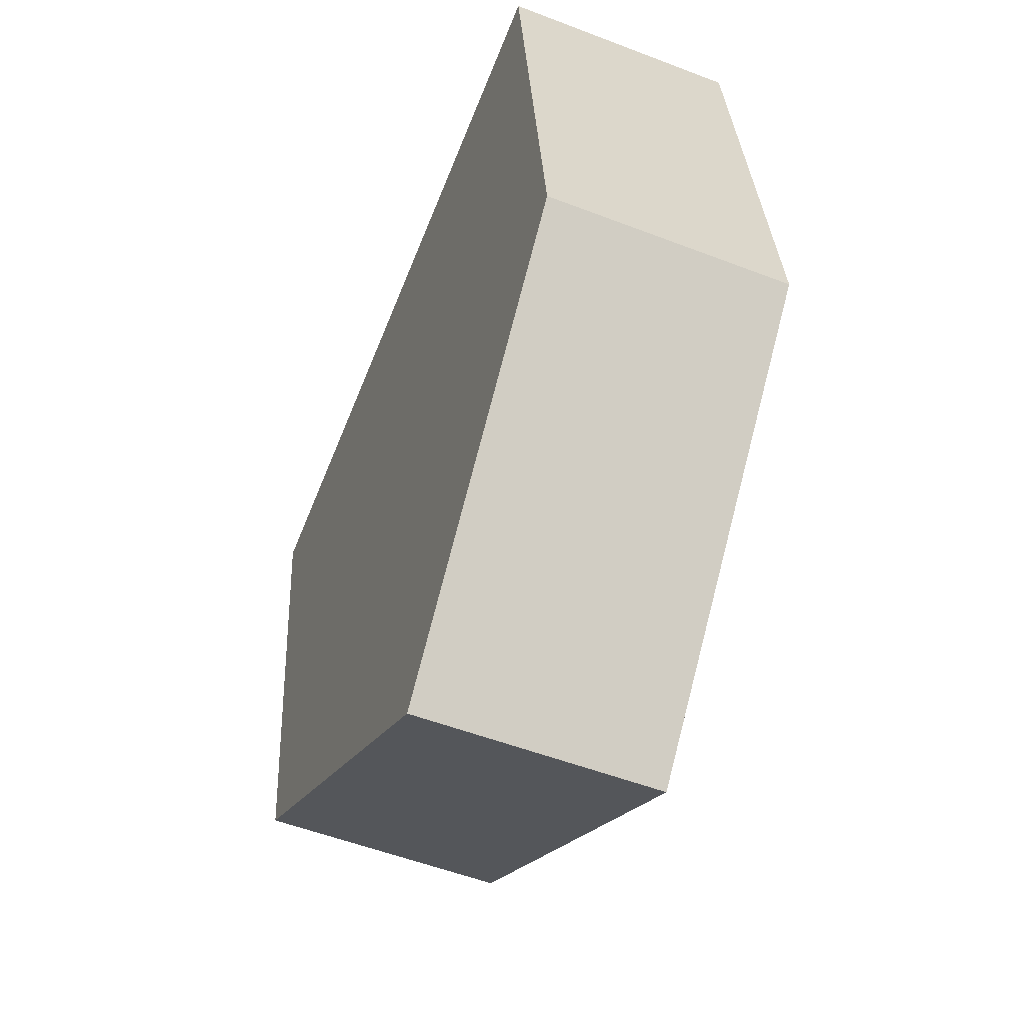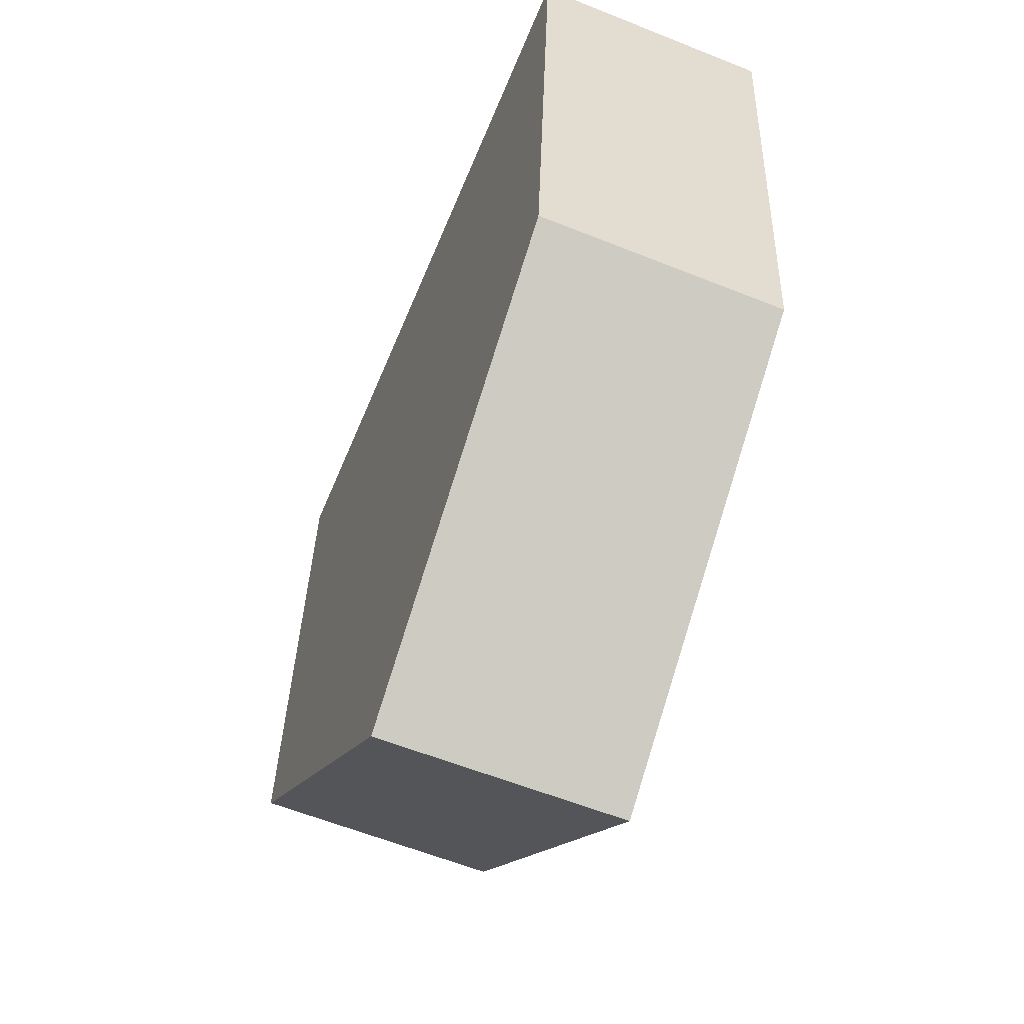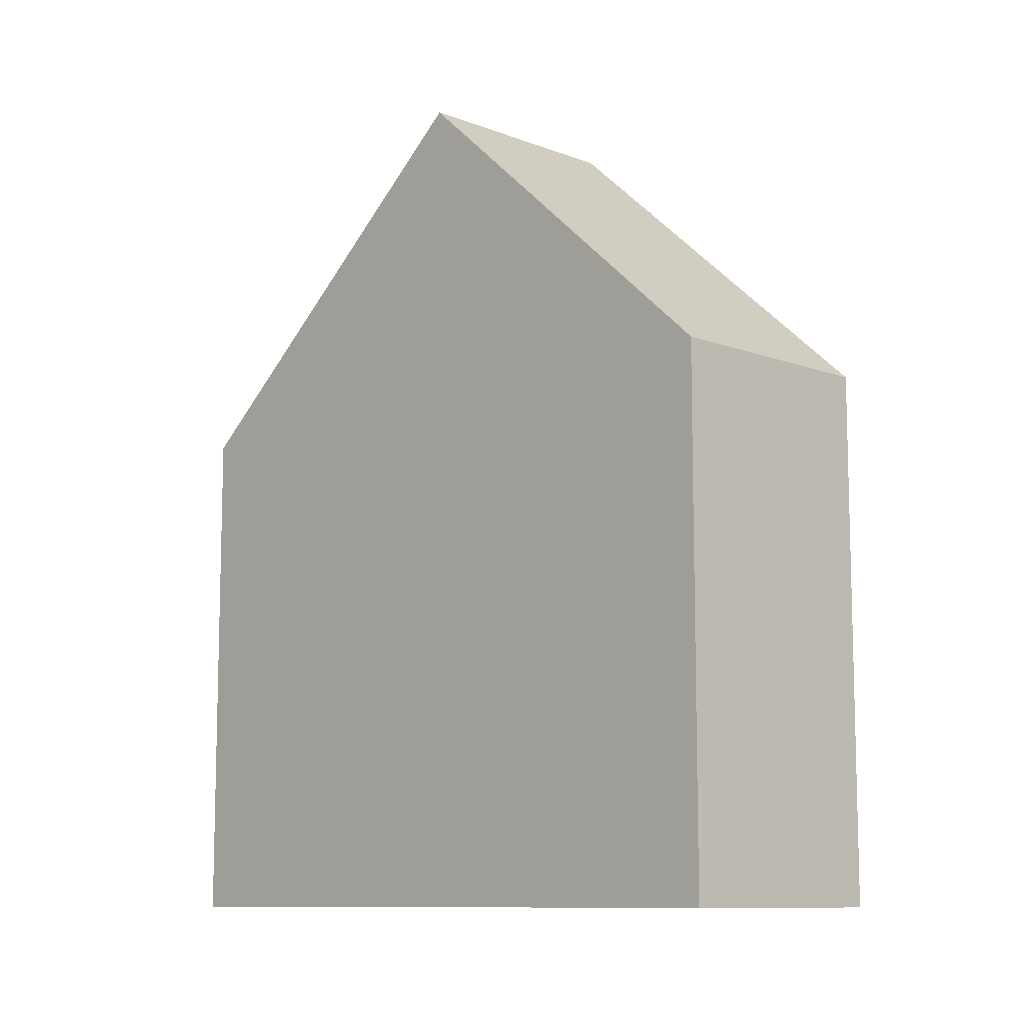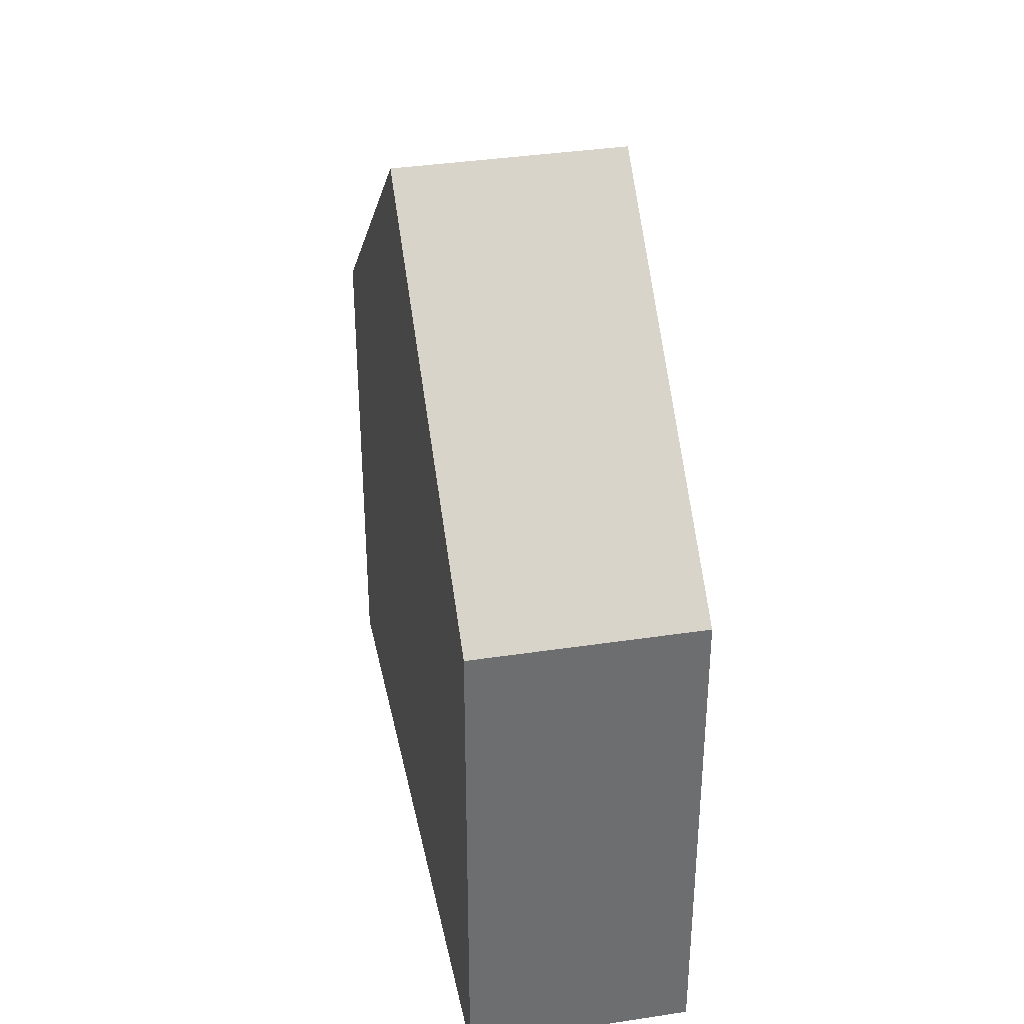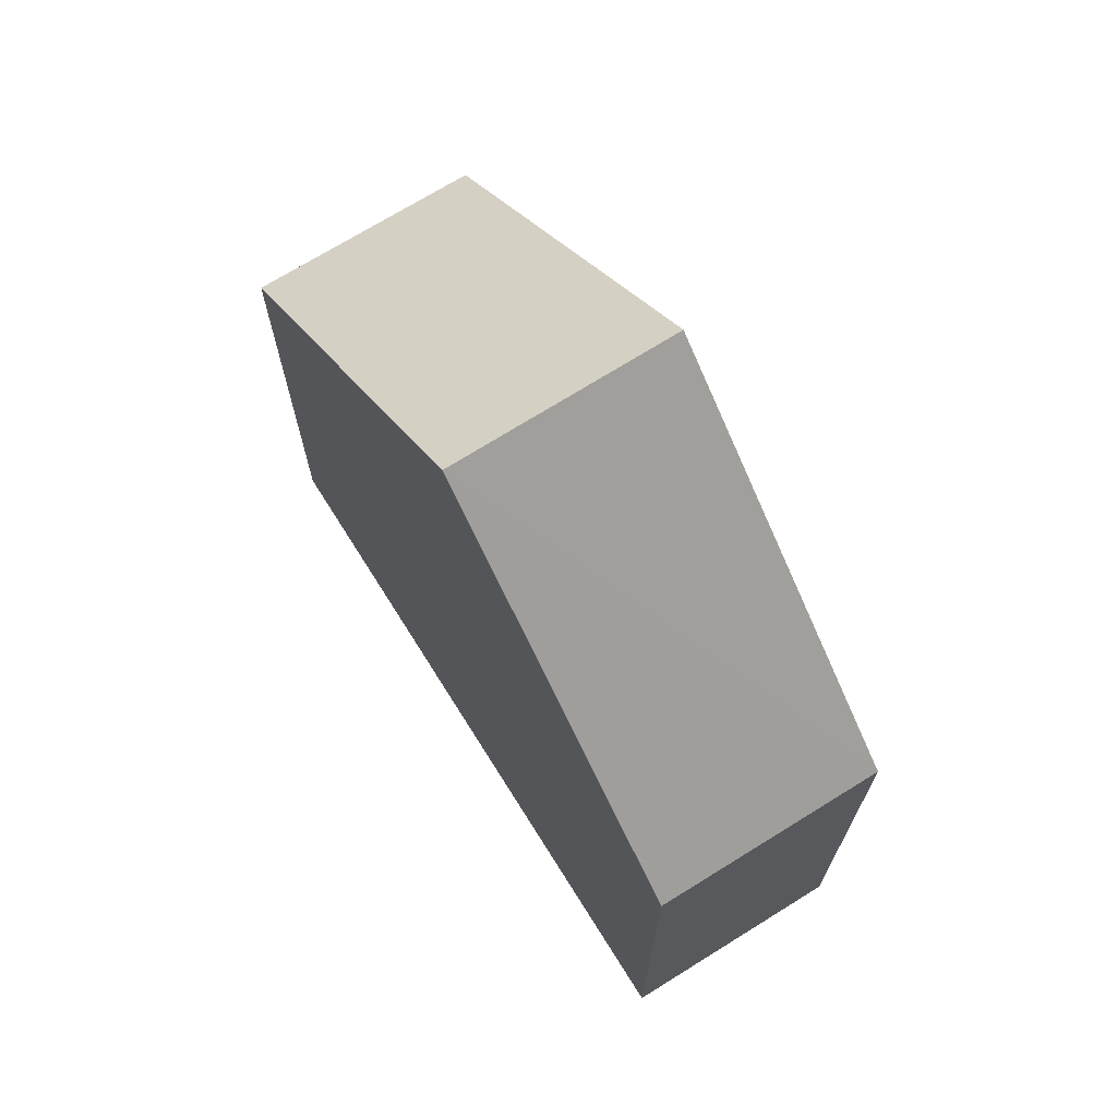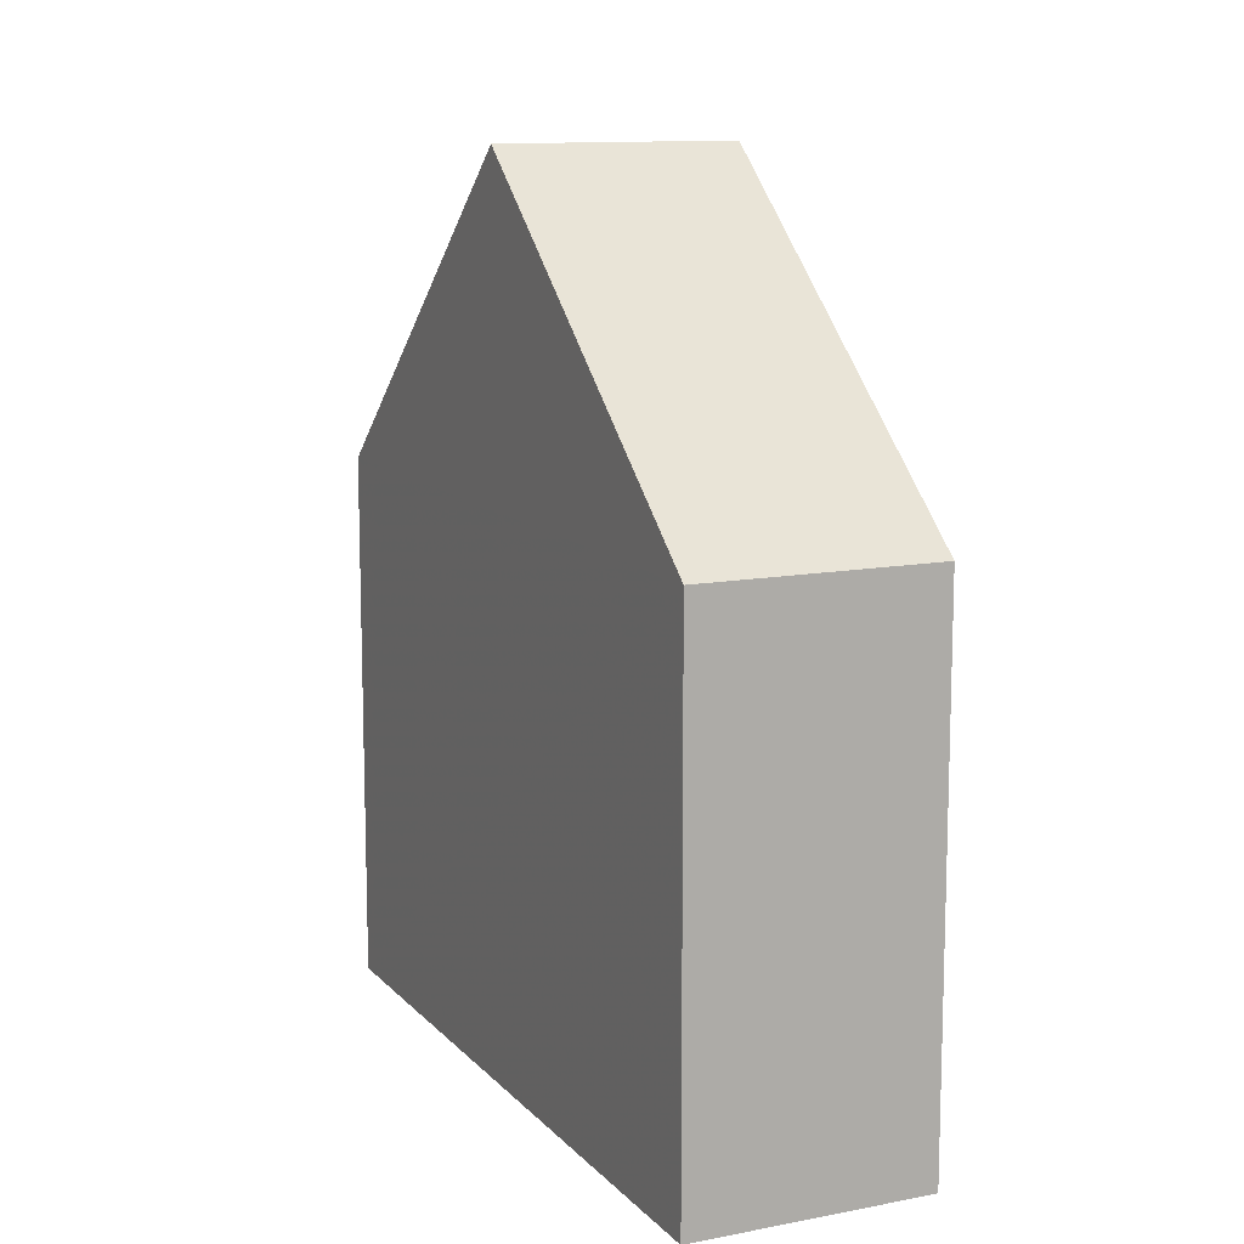
<metadata>
{"format":"obj","ext":"obj","renderer":"f3d","projection":"perspective","resolution":1024,"background":"white","views":[{"elev":29.9,"azim":-2.6,"up":"+Y"},{"elev":33.6,"azim":1.6,"up":"+Y"},{"elev":-10.0,"azim":113.7,"up":"+Z"},{"elev":36.1,"azim":-33.3,"up":"+Z"},{"elev":70.8,"azim":125.9,"up":"+Z"},{"elev":11.8,"azim":-46.9,"up":"+Z"}]}
</metadata>
<code>
v -1.164e+04 -3.395e+04 30.59
v -1.164e+04 -3.394e+04 30.59
v -1.164e+04 -3.395e+04 30.59
v -1.164e+04 -3.395e+04 30.59
v -1.164e+04 -3.395e+04 35.72
v -1.164e+04 -3.395e+04 38.76
v -1.164e+04 -3.395e+04 35.72
v -1.164e+04 -3.395e+04 38.76
v -1.164e+04 -3.394e+04 35.72
v -1.164e+04 -3.395e+04 35.72
f 1 2 3
f 4 1 3
f 5 6 7
f 8 6 5
f 6 8 9
f 9 8 10
f 8 5 10
f 6 9 7
f 5 4 3
f 10 5 3
f 7 1 4
f 5 7 4
f 7 2 1
f 7 9 2
f 9 3 2
f 9 10 3

</code>
